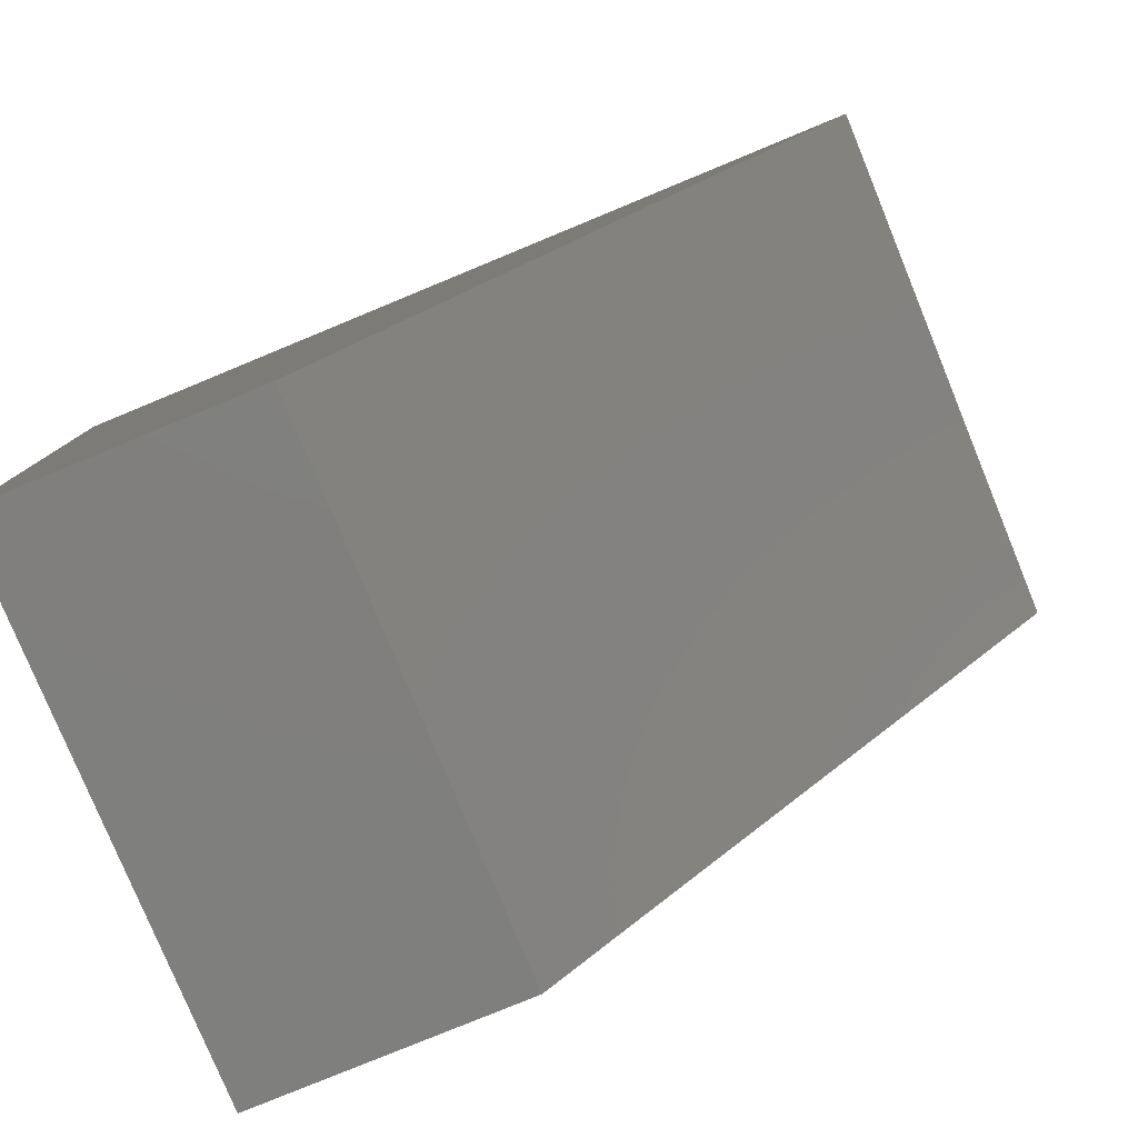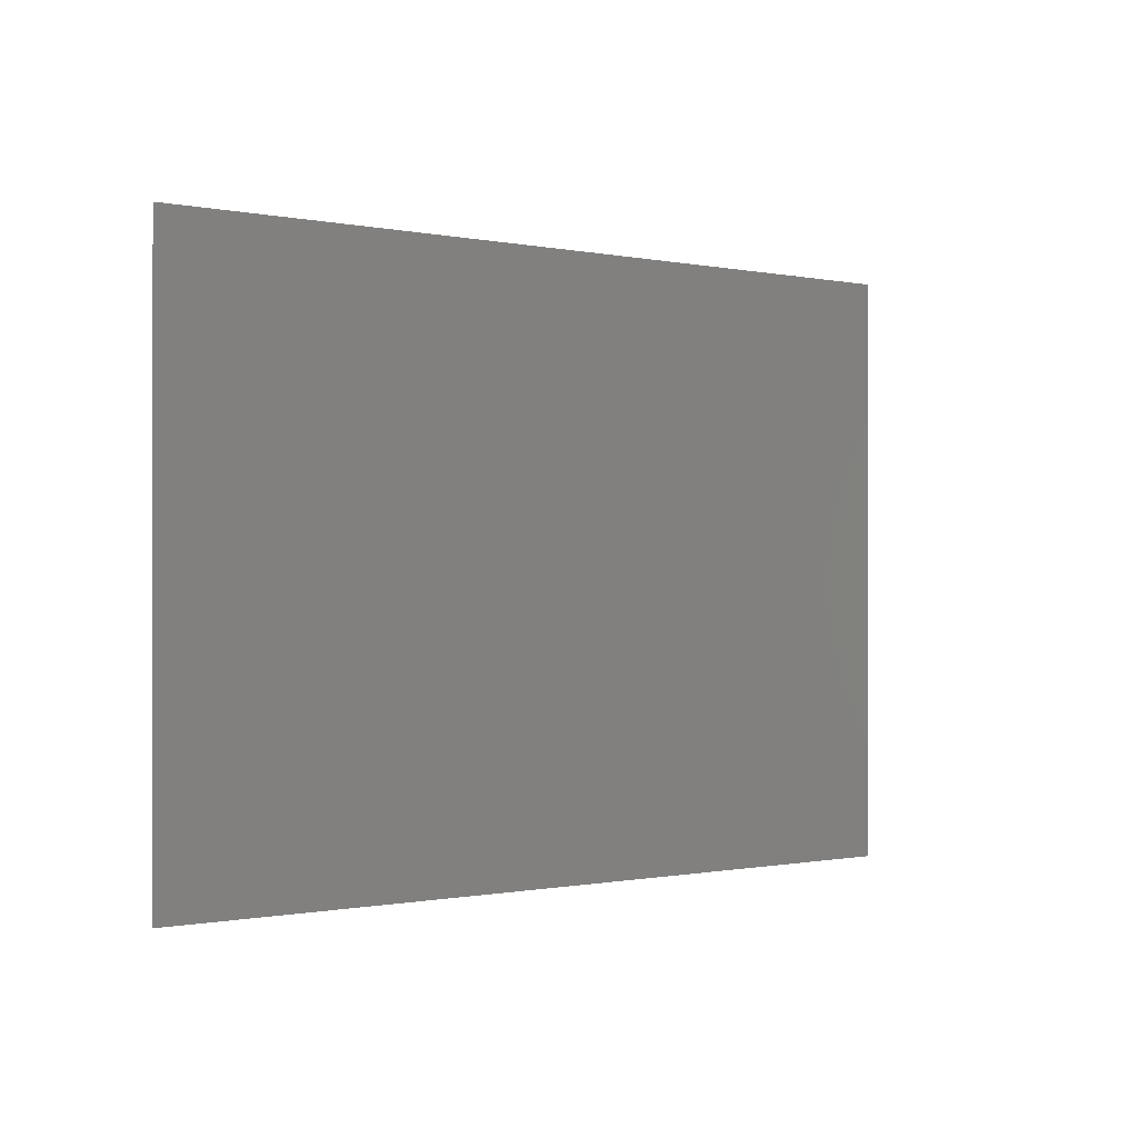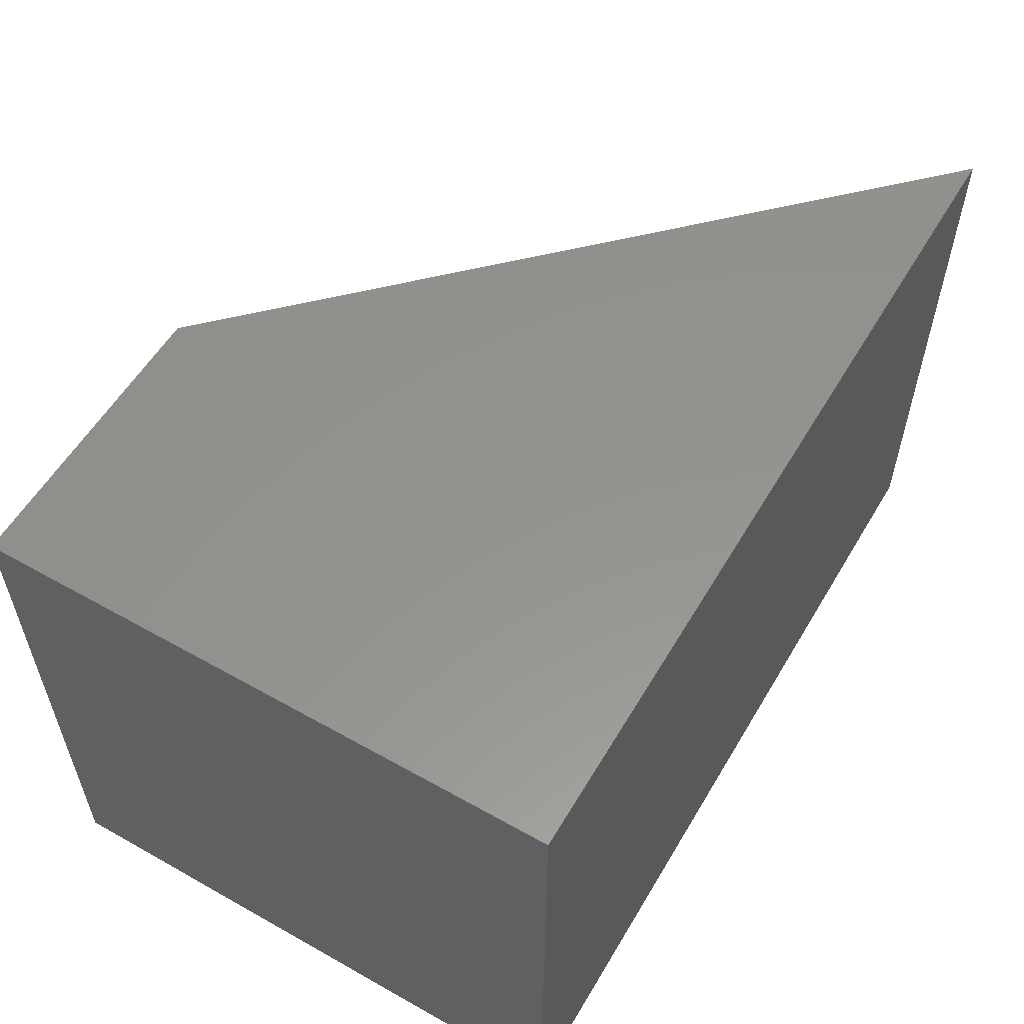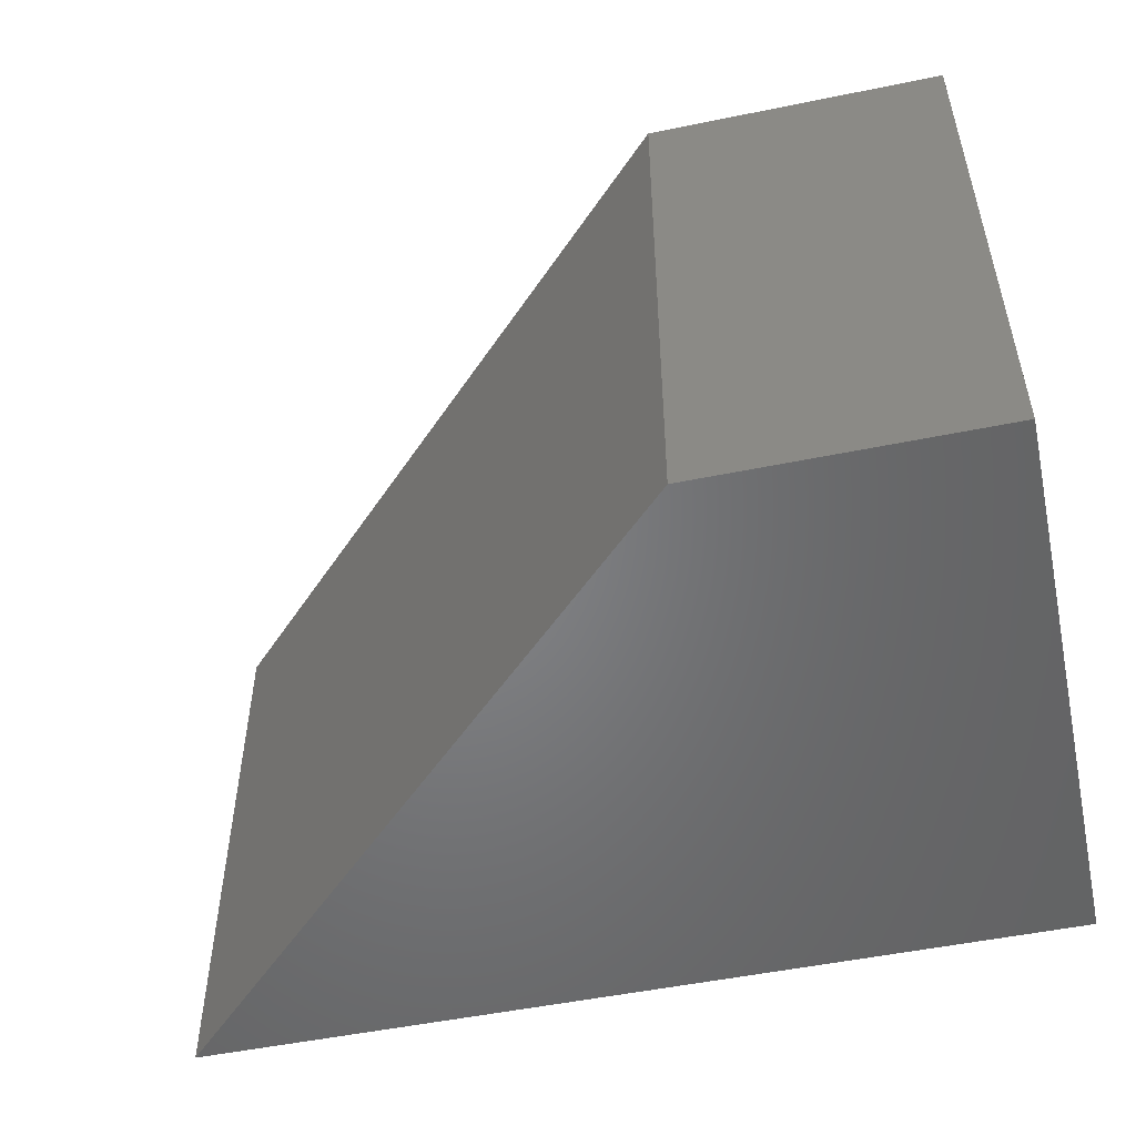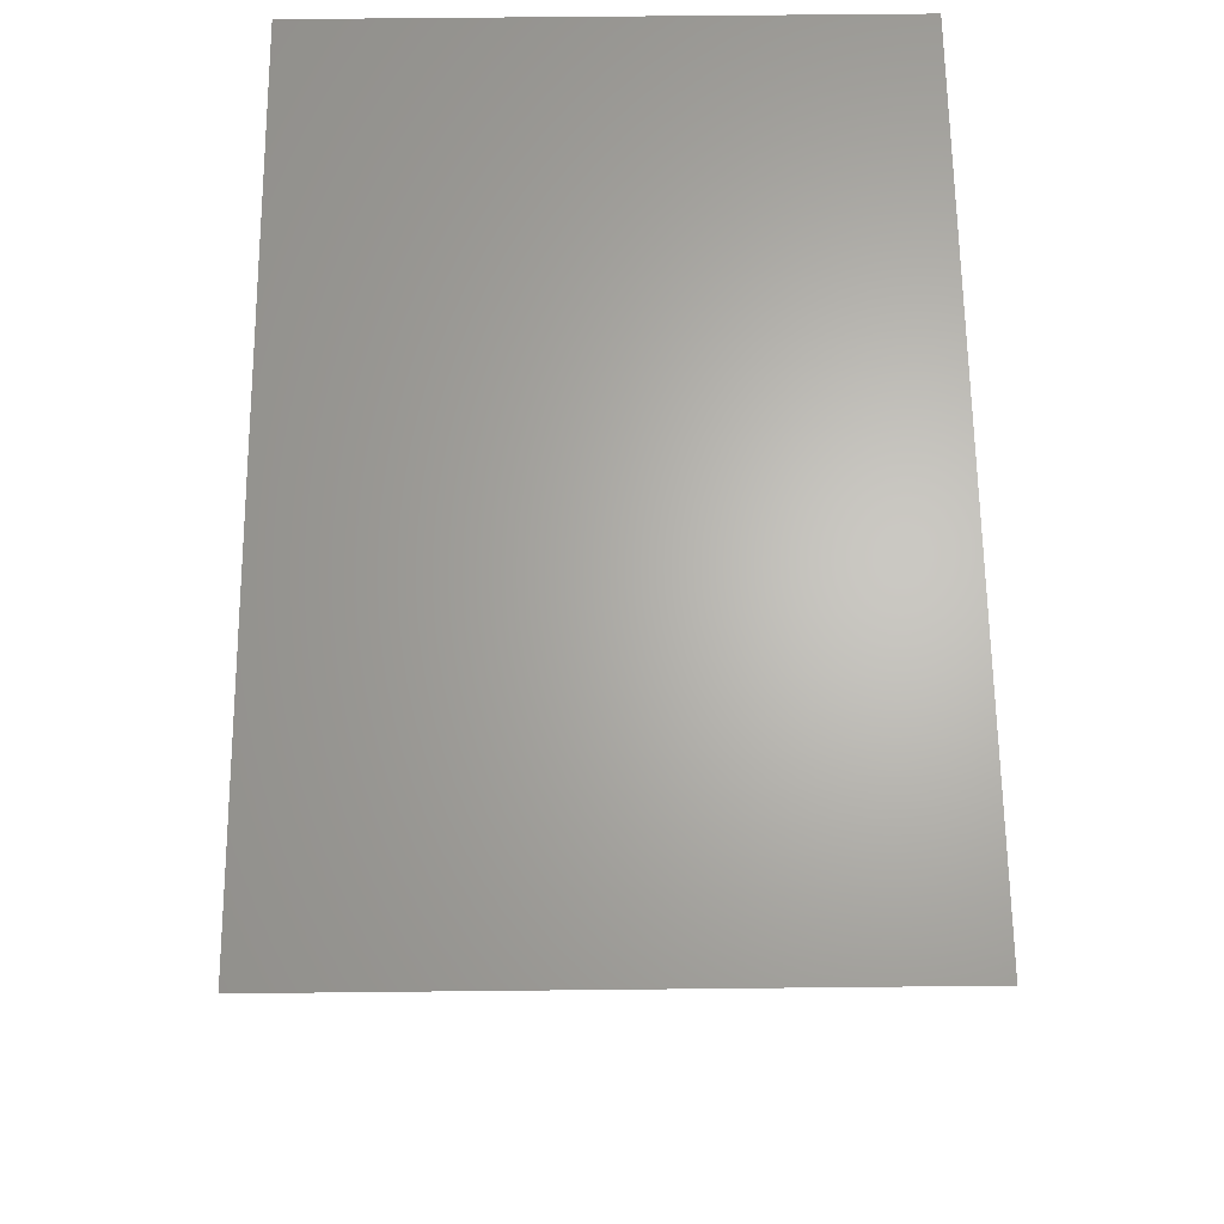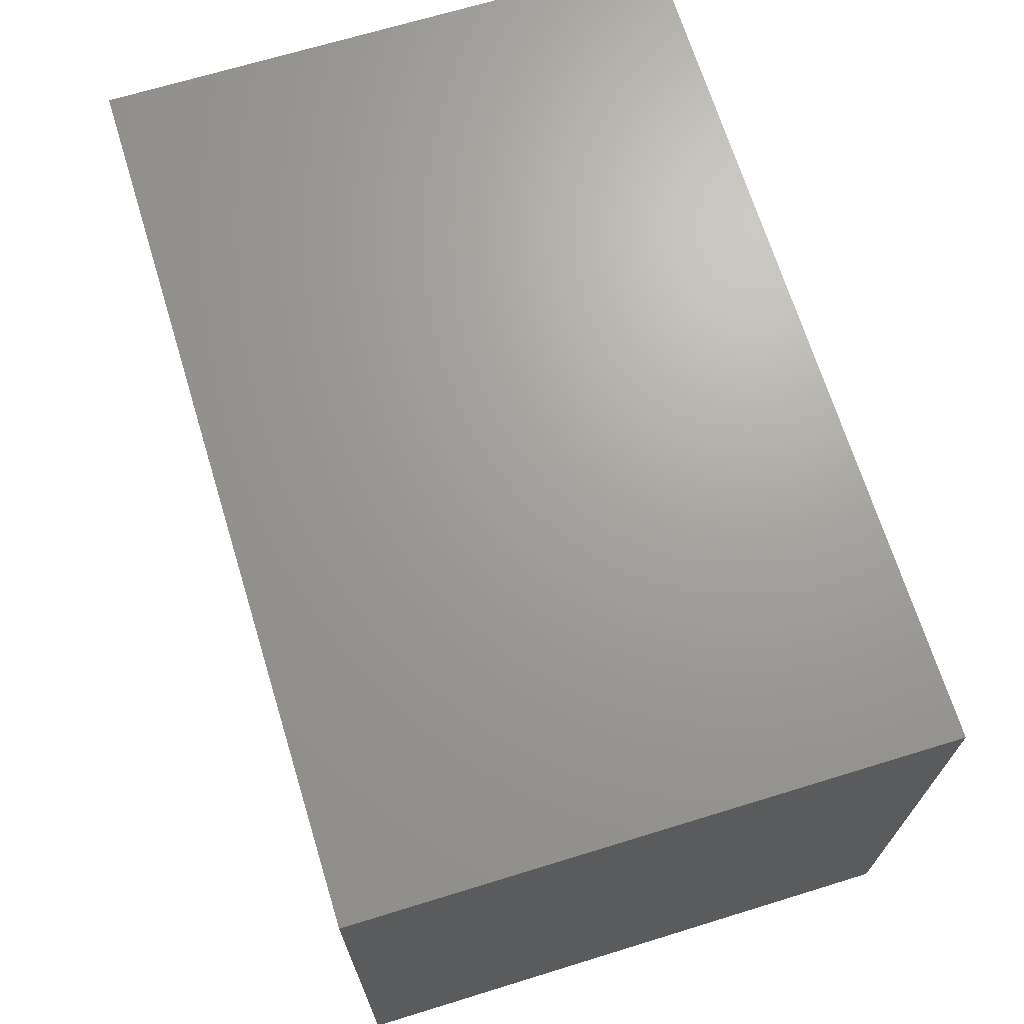
<metadata>
{"format":"stl","ext":"stl","renderer":"f3d","projection":"perspective","resolution":1024,"background":"white","views":[{"elev":-79.5,"azim":-157.6,"up":"+Y"},{"elev":-0.5,"azim":-84.2,"up":"+Z"},{"elev":56.6,"azim":120.4,"up":"+Z"},{"elev":-51.6,"azim":12.5,"up":"+Z"},{"elev":65.3,"azim":-90.6,"up":"+Y"},{"elev":68.5,"azim":72.9,"up":"+Y"}]}
</metadata>
<code>
# stl→obj: 8 verts, 12 faces
v 0.5 0.5 -0.5
v 0 -0.5 -0.5
v 0.5 -0.5 -0.5
v -1 0.5 -0.5
v -1 0.5 0.5
v 0 -0.5 0.5
v 0.5 0.5 0.5
v 0.5 -0.5 0.5
f 1 2 3
f 1 2 4
f 5 2 4
f 5 6 2
f 5 1 4
f 5 1 7
f 8 2 3
f 8 6 2
f 8 1 3
f 8 1 7
f 8 5 6
f 8 5 7

</code>
